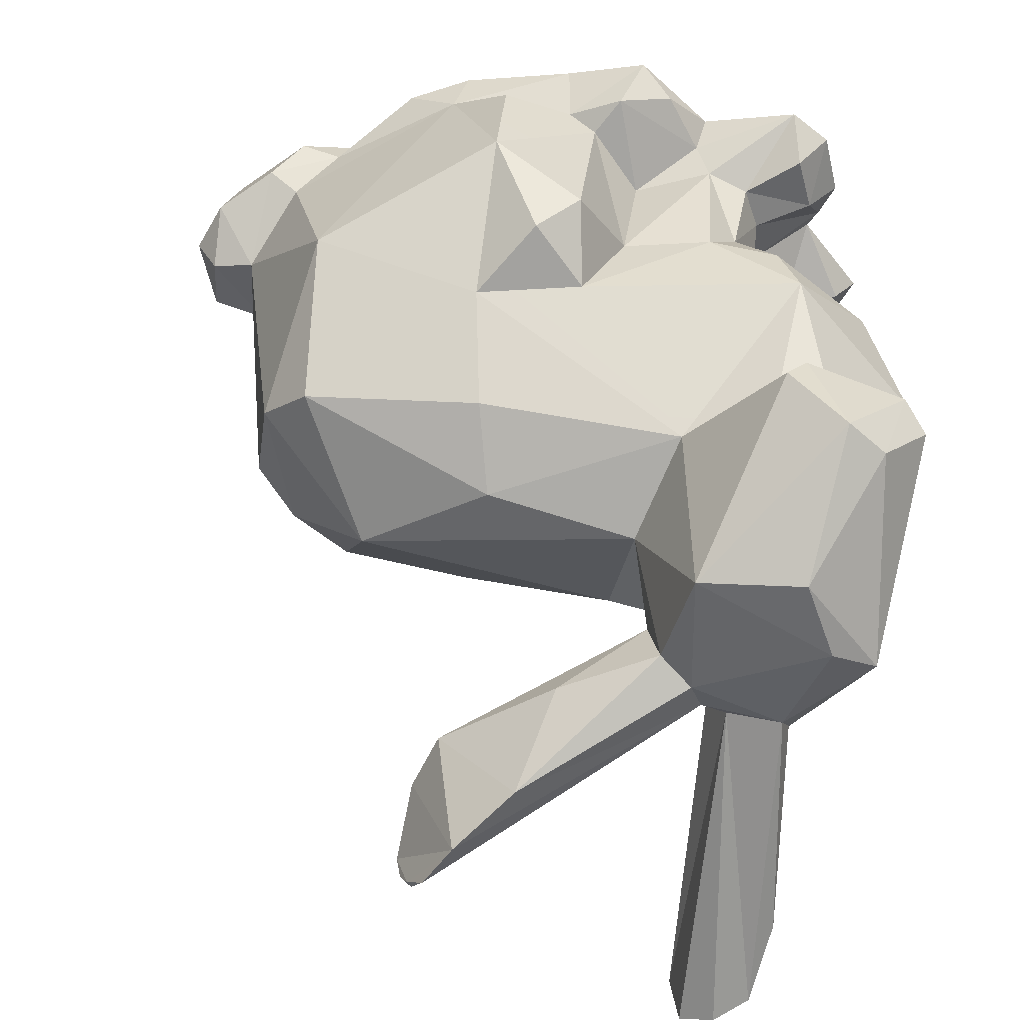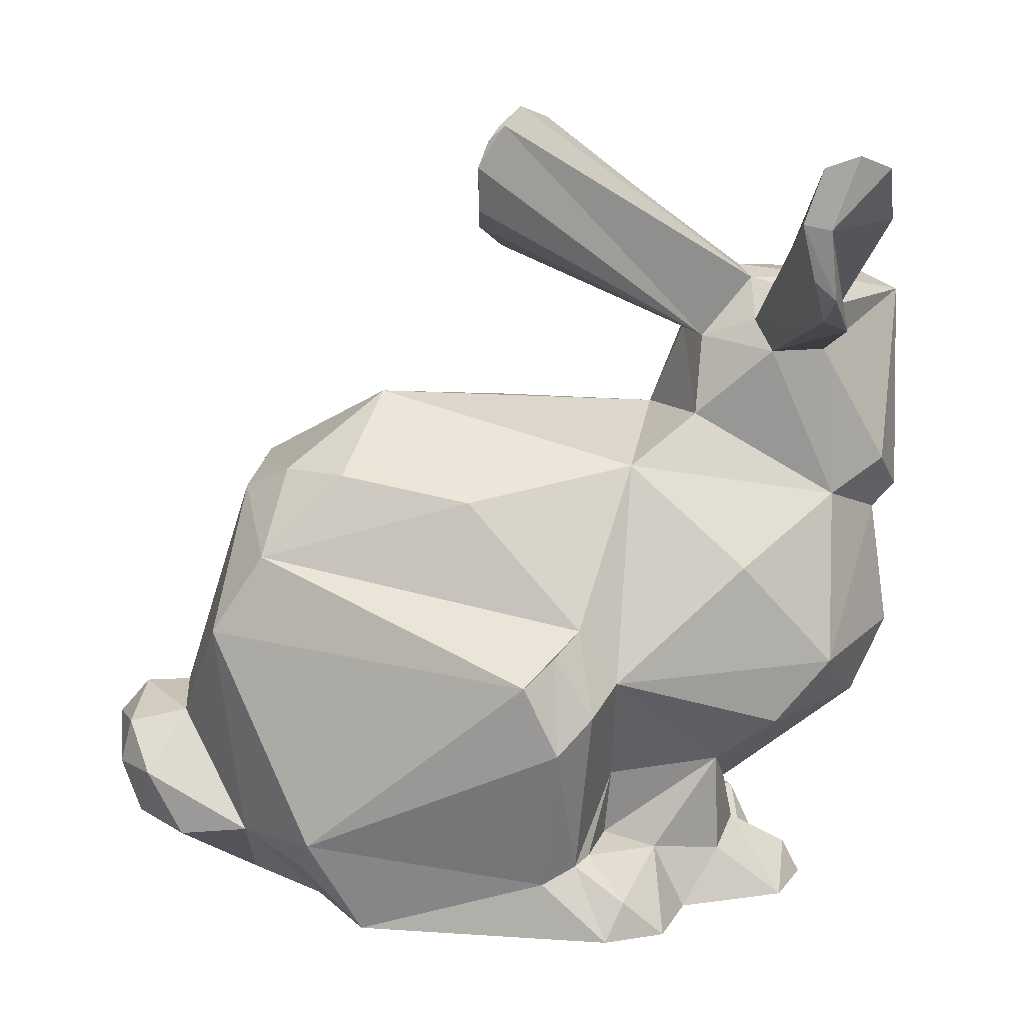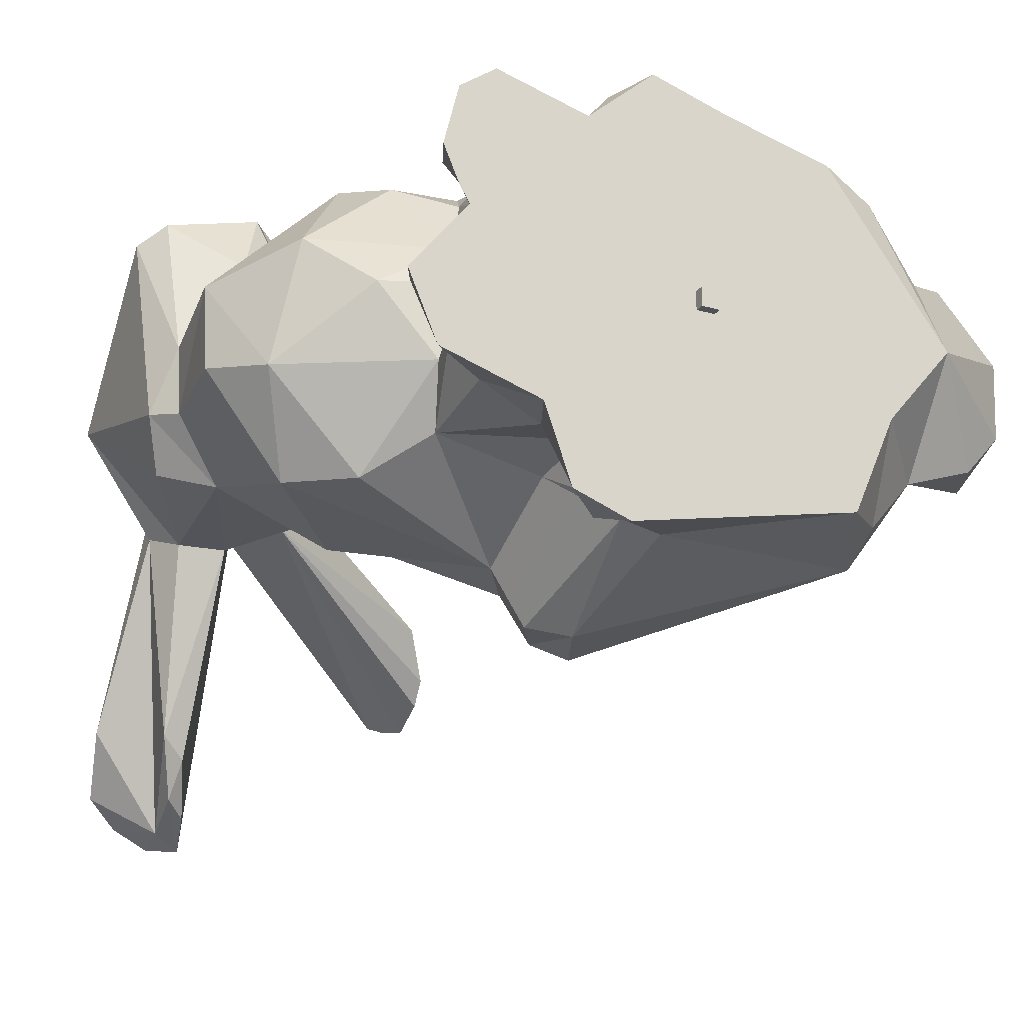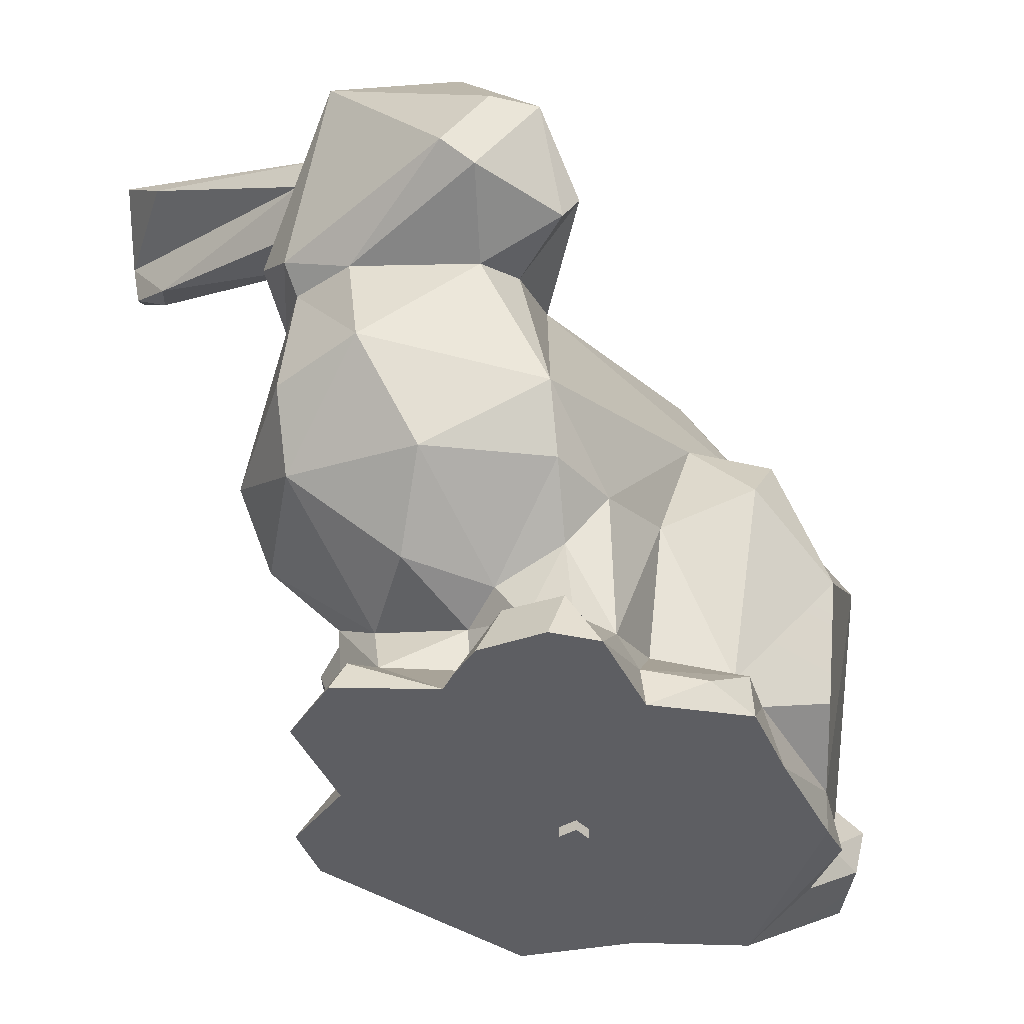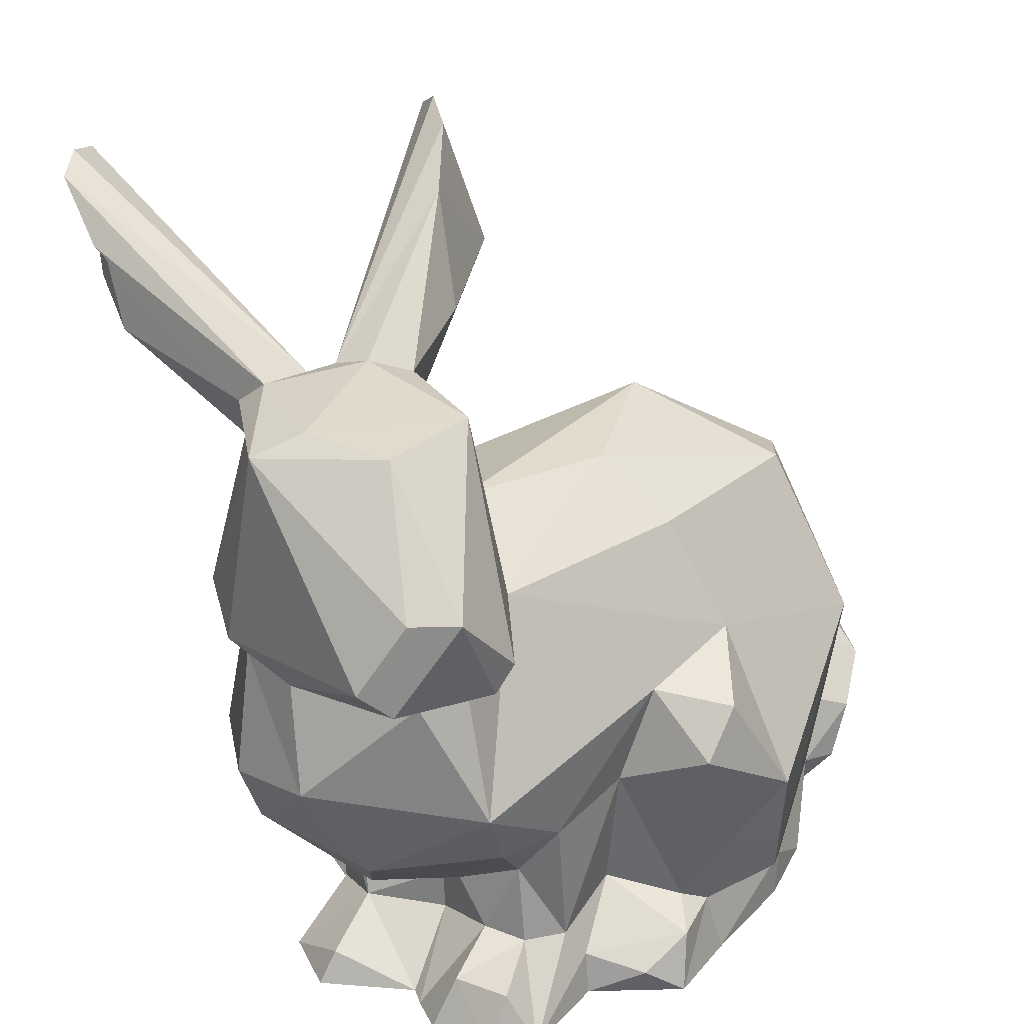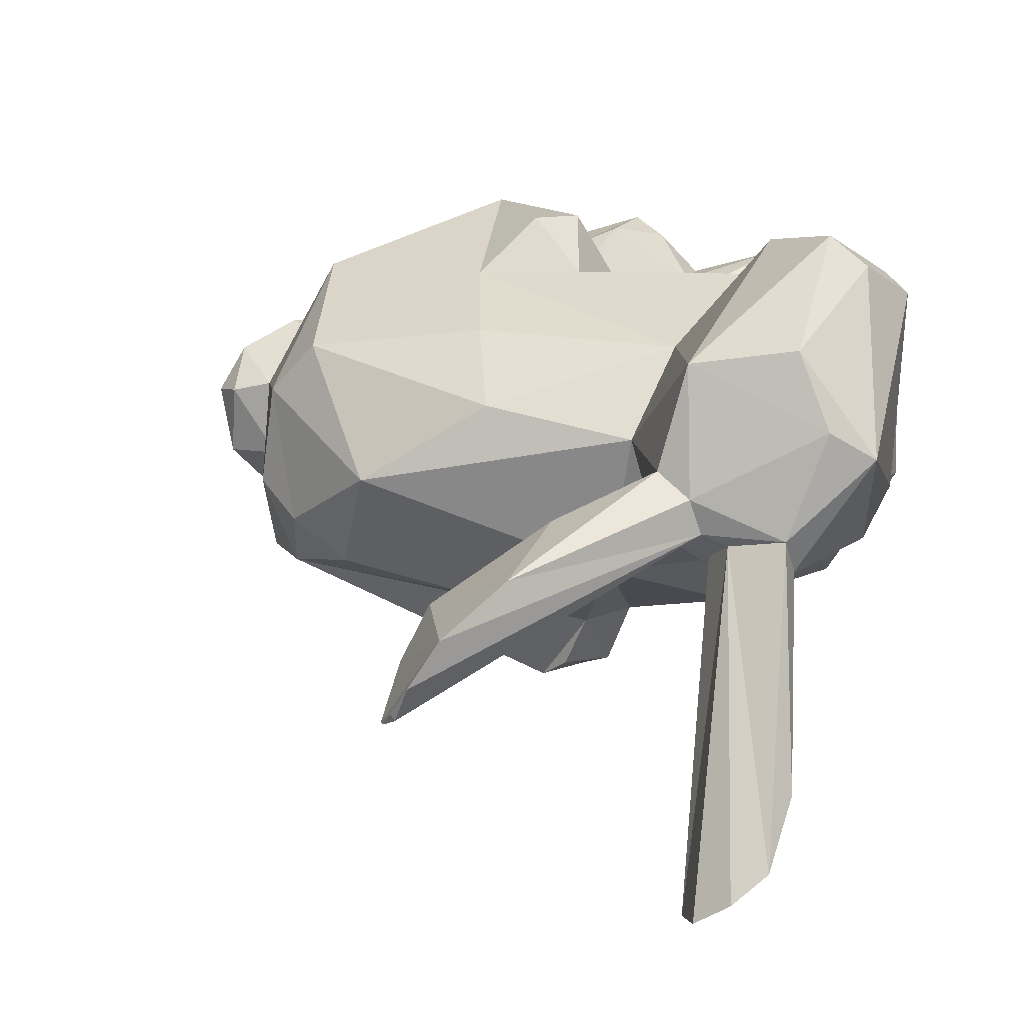
<metadata>
{"format":"obj","ext":"obj","renderer":"f3d","projection":"perspective","resolution":1024,"background":"white","views":[{"elev":44.9,"azim":-167.2,"up":"+Z"},{"elev":12.1,"azim":178.0,"up":"+Y"},{"elev":-20.4,"azim":-27.0,"up":"+Z"},{"elev":-38.6,"azim":-52.4,"up":"+Y"},{"elev":25.4,"azim":-44.0,"up":"+Y"},{"elev":8.0,"azim":-166.1,"up":"+Z"}]}
</metadata>
<code>
o <STL_BINARY>
v -31.34 59.02 -10.93
v -30.32 63.65 -30.99
v -26.12 58.78 -10.8
v -5.872 32.08 -20.91
v 5.103 44.25 -16.12
v 26.14 38.41 -14.18
v -25.49 5.159 11.26
v -26.18 0.06293 6.521
v -27.82 0.03736 10.27
v -7.652 22.9 16.16
v -5.087 32.82 18.13
v -16.5 20.67 16.55
v 28.66 8.199 -10.83
v 28.41 0.03736 0.5283
v 21.08 0.03736 -8.028
v 40.41 7.773 4.444
v 42.87 17.33 2.895
v 40.26 15.95 7.869
v -28.03 46.04 22.24
v -29.63 43.29 21.45
v -26.88 41.49 14.35
v -39.79 28.73 -3.586
v -36.03 21.44 -5.252
v -39.81 30.01 5.795
v -33.54 19.97 8.119
v 1.818 6.249 20.06
v 8.467 8.825 23.4
v -1.345 7.839 19.26
v 0.1729 31.26 24.01
v 5.397 36.03 18.05
v -12.23 4.196 16.31
v -8.766 2.72 21.42
v -3.729 5.593 22.32
v -18.1 45.34 11.01
v 2.657 46.57 12.5
v 0.5937 51.92 5.012
v -6.535 9.776 13.55
v 35.09 12.34 11.01
v 35.47 20.59 3.985
v 31.79 13.81 9.906
v 26.11 45.91 5.734
v 28.1 43.9 -4.604
v 23.64 46.45 -8.41
v -27.71 64.81 -33.24
v 1.649 69.94 -12.83
v 3.969 72.31 -18.15
v -2.884 82.69 -13.89
v -34.68 73.93 -28.82
v -27.32 73.95 -39.38
v -33.22 63.46 -9.251
v -33.51 64.43 12.22
v -36.67 65.61 4.516
v -40.95 63.56 1.857
v 1.595 82.31 -21.79
v -24.44 65.77 -5.627
v -0.09739 83.97 -18.37
v -12.48 0.03736 17.01
v -3.168 30.72 -26.17
v -6.872 24.6 -26.58
v -9.743 26.38 -20.28
v -22.47 11.96 -5.747
v -28.25 13.62 2.012
v -23.57 6.892 -4.175
v -28.16 0.03736 -10.18
v -29.49 3.363 -2.617
v -17.83 60.26 -1.975
v -10.11 67.79 -4.486
v -38.7 40.47 3.533
v -38.12 41.04 -3.437
v -32.24 39.63 13.9
v -27.02 26.97 17.88
v -20.06 8.08 9.725
v -42.09 46.02 16.91
v -39.56 43.66 18.93
v -26.24 0.03736 16.71
v 16.35 0.03736 -18.63
v -22.36 0.03736 19.57
v -8.542 0.03736 -23.67
v -25.07 0.03736 4.59
v 10.93 0.03736 5.809
v -5.191 0.03736 23.51
v 3.194 0.03736 21.09
v 14.89 0.03736 18.34
v -31.21 0.03736 -3.097
v -17.5 0.03736 -13.46
v -14.59 0.03736 -21.49
v 15.46 4.689 18.21
v 28.45 7.599 10.83
v 32.87 6.722 11.03
v -19.31 59.89 -6.726
v -24.57 61.7 -8.36
v -38.64 52.73 19.84
v -34.86 52.52 22.83
v -26.36 79.6 -40.12
v -26.97 65.21 -6.761
v -24.45 74.64 -40.99
v -14.77 51.67 1.81
v -18.55 51.98 -8.482
v -32.77 43.7 -9.713
v -40.48 43.5 -3.133
v -21.39 5.344 -10.18
v -20.94 15.78 -11.61
v -20.61 12.67 6.63
v -23.8 20.9 16.22
v 17.8 0.03736 -4.606
v 17.73 0.04385 -4.594
v 27.02 2.926 8.896
v -23.47 66.76 -2.146
v -32.68 65.89 -6.062
v 21.69 9.68 -20.74
v 22.58 6.32 -17.19
v -2.154 5.742 -22.1
v -3.338 21.14 -28.01
v -0.03126 28.17 -28.08
v -19.06 10.7 2.434
v -3.449 26.28 24.2
v 20.91 47.53 10.63
v 23.43 32.24 18.76
v -30.02 80.5 -37.89
v -33.33 79.17 -35.04
v -20.03 65.49 0.3897
v 35.14 19.58 -4.477
v 31.32 30.5 -13.74
v 39.01 13.66 -8.188
v 42.25 13.7 -3.78
v 40.33 8.144 -3.751
v -25.97 69.23 -38.59
v -28.24 67.26 -37.08
v 3.158 80.86 -22.52
v 2.024 82.3 -21.16
v -18.5 7.623 13.82
v -23.94 5.144 16.85
v -8.259 78.27 -8.757
v 13.75 53.66 -2.984
v -11.62 47.34 -12.7
v 17.88 46.49 -12.72
v -18.64 15.75 13.1
v -14.27 7.267 15.37
v 35.56 7.081 -8.678
v -32.17 27.06 -14.82
v -26.59 20.84 -15.45
v -22.86 64.92 10.81
v 6.804 20.61 25.88
v 39.89 20.7 3.114
v 4.163 78.39 -22.93
v 41.06 18.31 -4.37
v -18.76 6.35 2.398
v 4.007 74.05 -20.77
v -14.4 6.5 -12.89
v -10.42 3.821 -22.43
v -38.16 47.16 -8.15
v -22.84 37.48 -16.94
v -9.702 15.17 -14.35
v -9.123 8.219 -12.85
v 21.12 1.814 16.17
v -7.114 7.66 -18.68
v -5.611 7.154 -20.62
f 1 2 3
f 4 5 6
f 7 8 9
f 10 11 12
f 13 14 15
f 16 17 18
f 19 20 21
f 22 23 24
f 23 25 24
f 26 27 28
f 29 30 11
f 31 32 33
f 34 35 36
f 33 28 37
f 33 26 28
f 38 39 40
f 41 42 43
f 2 44 3
f 45 46 47
f 48 49 50
f 51 52 53
f 54 55 56
f 57 32 31
f 58 59 4
f 59 60 4
f 61 62 23
f 63 64 65
f 66 45 67
f 24 68 69
f 70 24 71
f 8 7 72
f 21 20 70
f 73 68 74
f 75 9 76
f 77 75 57
f 76 57 75
f 9 78 76
f 78 9 79
f 80 57 76
f 81 57 82
f 57 83 82
f 83 57 80
f 83 80 14
f 64 79 84
f 79 64 85
f 85 78 79
f 78 85 86
f 27 26 87
f 88 89 38
f 90 91 55
f 92 74 93
f 94 95 96
f 81 33 32
f 66 97 98
f 99 69 100
f 101 63 102
f 63 61 102
f 25 103 104
f 80 105 106
f 89 107 14
f 108 55 109
f 110 111 76
f 110 112 113
f 59 58 113
f 58 114 113
f 63 115 61
f 28 116 10
f 117 118 41
f 119 49 120
f 87 40 118
f 97 66 121
f 53 73 92
f 122 123 39
f 124 125 126
f 127 128 96
f 129 54 130
f 131 72 7
f 131 7 132
f 121 67 133
f 133 67 45
f 134 135 97
f 43 6 136
f 58 4 114
f 4 6 114
f 5 4 135
f 135 98 97
f 12 71 104
f 104 137 12
f 108 121 133
f 109 50 53
f 53 52 109
f 110 13 111
f 123 122 13
f 110 123 13
f 137 131 138
f 137 138 12
f 138 10 12
f 126 14 139
f 126 16 14
f 55 47 56
f 13 15 111
f 111 15 76
f 14 13 139
f 38 16 18
f 38 89 16
f 47 55 133
f 55 108 133
f 21 34 19
f 22 140 23
f 140 141 23
f 62 25 23
f 142 51 93
f 116 28 143
f 27 143 28
f 14 106 15
f 106 76 15
f 106 80 76
f 48 50 109
f 48 109 120
f 31 33 37
f 57 31 77
f 138 37 10
f 138 31 37
f 77 31 138
f 75 7 9
f 75 132 7
f 69 99 140
f 69 140 22
f 117 134 36
f 18 39 38
f 18 144 39
f 134 41 43
f 134 117 41
f 131 132 77
f 131 77 138
f 18 17 144
f 47 130 56
f 46 145 47
f 47 145 130
f 130 54 56
f 145 129 130
f 45 47 133
f 70 20 74
f 39 144 122
f 144 146 122
f 120 49 48
f 92 51 53
f 92 93 51
f 45 66 90
f 45 90 46
f 81 32 57
f 103 115 72
f 115 147 72
f 13 122 124
f 146 124 122
f 141 61 23
f 141 102 61
f 115 103 62
f 63 101 64
f 61 115 62
f 64 84 65
f 146 144 17
f 146 17 125
f 121 66 67
f 139 13 124
f 22 24 69
f 74 20 93
f 20 19 93
f 70 68 24
f 104 71 25
f 71 24 25
f 147 8 72
f 8 147 79
f 77 132 75
f 145 46 148
f 149 86 85
f 86 149 150
f 68 100 69
f 68 70 74
f 68 73 100
f 40 88 38
f 135 4 60
f 90 55 54
f 64 101 85
f 140 60 141
f 99 151 1
f 140 99 152
f 99 1 3
f 145 54 129
f 153 102 60
f 149 102 154
f 154 102 153
f 3 98 99
f 99 98 135
f 90 54 145
f 149 101 102
f 60 140 152
f 60 102 141
f 3 91 90
f 101 149 85
f 3 90 98
f 73 74 92
f 2 128 44
f 127 44 128
f 33 81 26
f 155 87 83
f 26 82 87
f 82 83 87
f 26 81 82
f 95 91 96
f 98 90 66
f 55 91 95
f 151 99 100
f 107 89 88
f 103 72 137
f 72 131 137
f 137 104 103
f 25 62 103
f 96 44 127
f 91 3 44
f 53 1 151
f 91 44 96
f 1 50 2
f 100 53 151
f 49 128 2
f 100 73 53
f 53 50 1
f 50 49 2
f 153 60 59
f 156 153 157
f 154 153 156
f 153 59 157
f 145 148 90
f 90 148 46
f 80 106 14
f 83 14 155
f 14 16 89
f 14 107 155
f 109 95 120
f 121 108 142
f 108 52 142
f 52 51 142
f 55 95 109
f 120 95 119
f 109 52 108
f 119 95 94
f 11 116 29
f 116 143 29
f 118 30 143
f 34 30 35
f 157 78 150
f 21 70 71
f 71 12 11
f 143 30 29
f 30 118 117
f 21 71 34
f 30 34 11
f 71 11 34
f 157 112 78
f 123 6 42
f 78 86 150
f 6 43 42
f 17 16 125
f 16 126 125
f 114 110 113
f 114 6 123
f 76 112 110
f 123 110 114
f 112 76 78
f 112 157 113
f 113 157 59
f 147 115 63
f 149 156 150
f 157 150 156
f 156 149 154
f 116 11 10
f 10 37 28
f 40 39 118
f 65 84 79
f 63 79 147
f 63 65 79
f 96 128 49
f 41 118 39
f 94 49 119
f 94 96 49
f 143 87 118
f 155 107 88
f 87 88 40
f 87 155 88
f 143 27 87
f 34 142 19
f 142 97 121
f 142 93 19
f 142 34 97
f 42 41 39
f 123 42 39
f 9 8 79
f 139 124 126
f 146 125 124
f 97 34 36
f 134 97 36
f 6 5 136
f 134 5 135
f 134 43 136
f 5 134 136
f 135 60 152
f 99 135 152
f 35 117 36
f 30 117 35
o Cube
v 1 -1 -1
v 1 -1 1
v -1 -1 1
v -1 -1 -1
v 1 1 -1
v 1 1 1
v -1 1 1
v -1 1 -1
f 158 159 160 161
f 162 165 164 163
f 158 162 163 159
f 159 163 164 160
f 160 164 165 161
f 162 158 161 165

</code>
